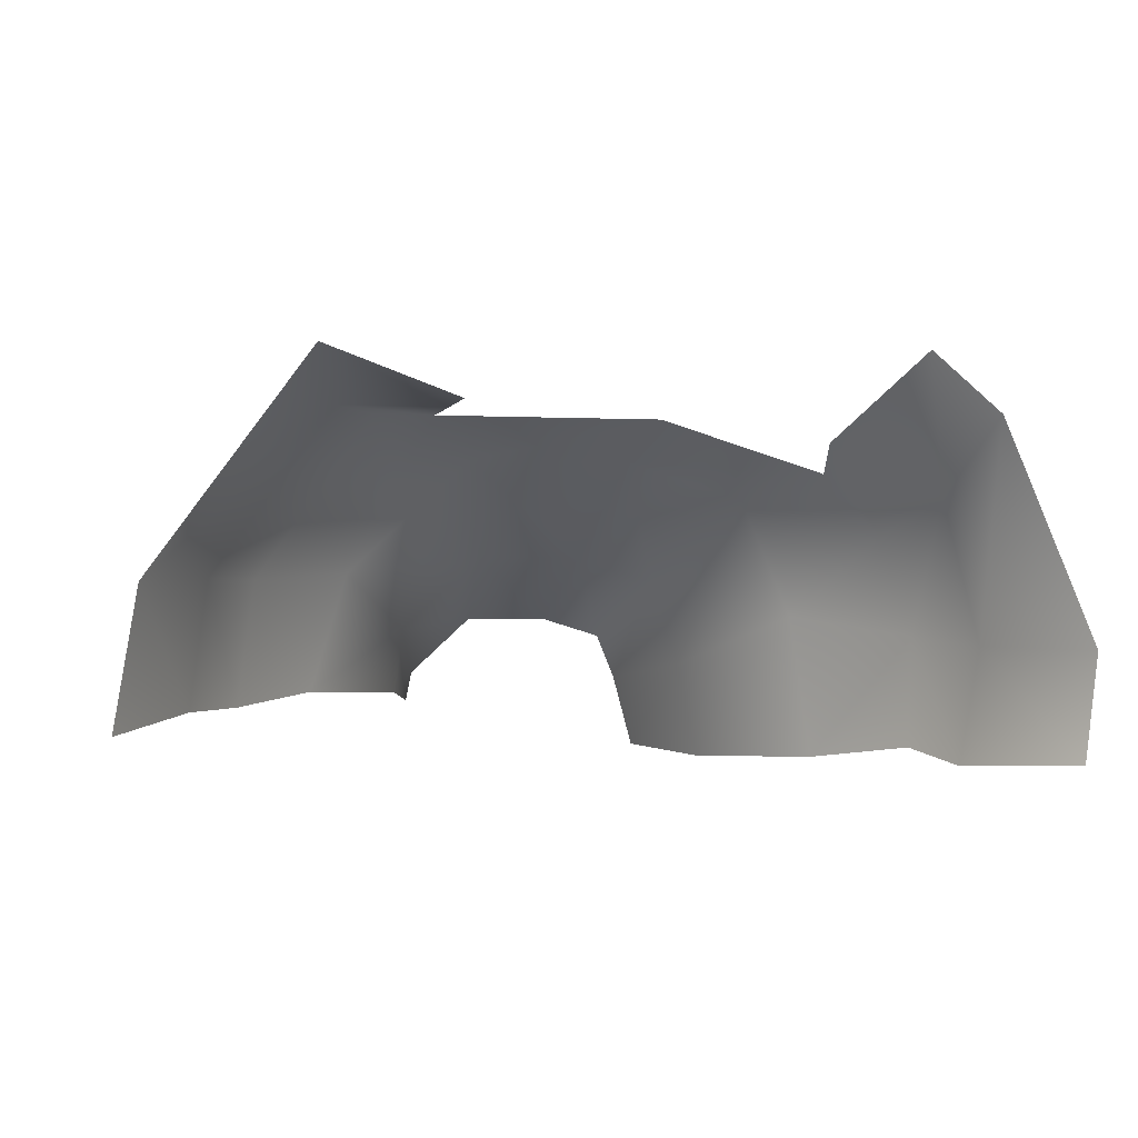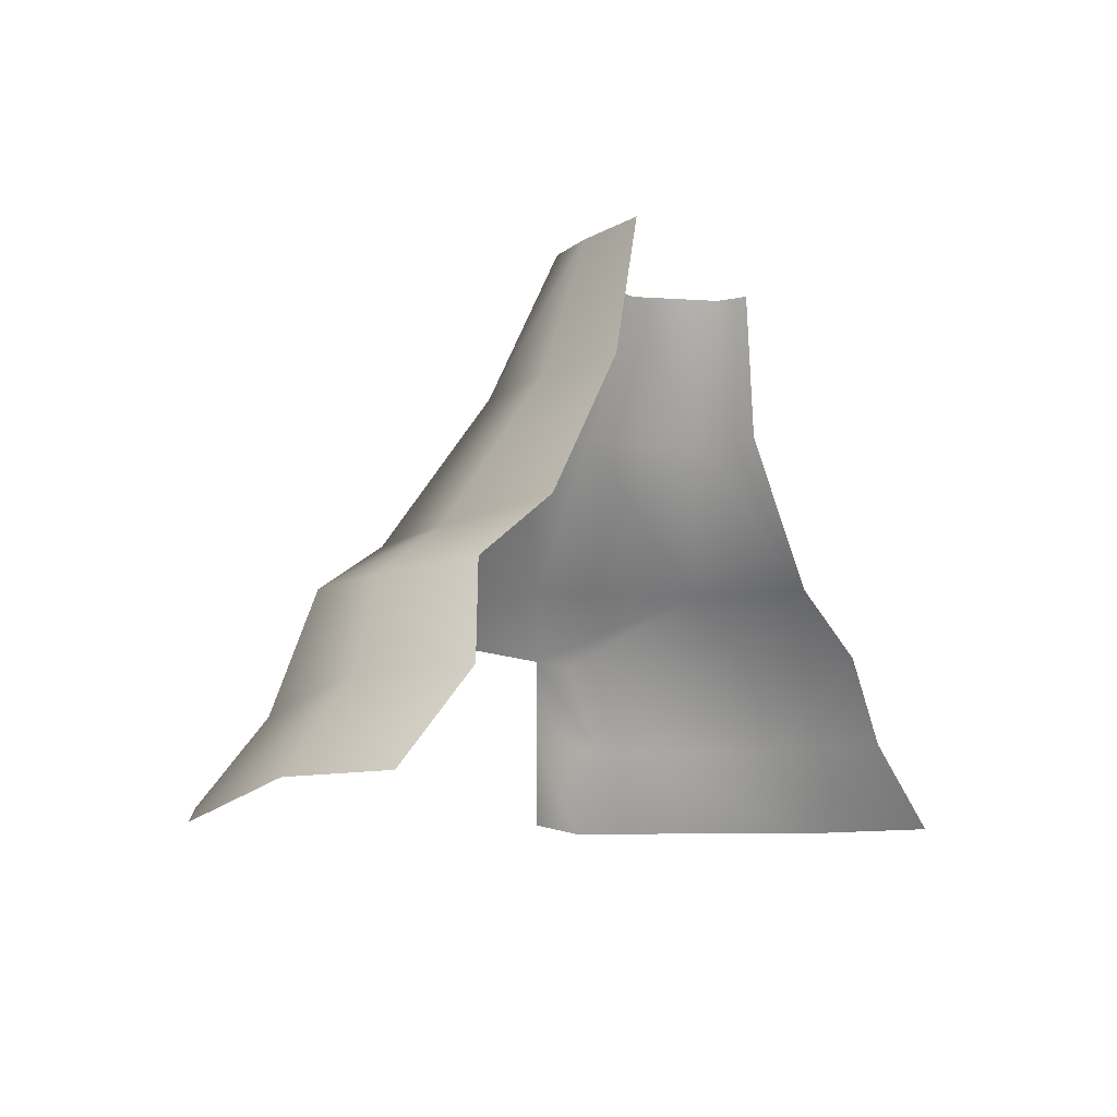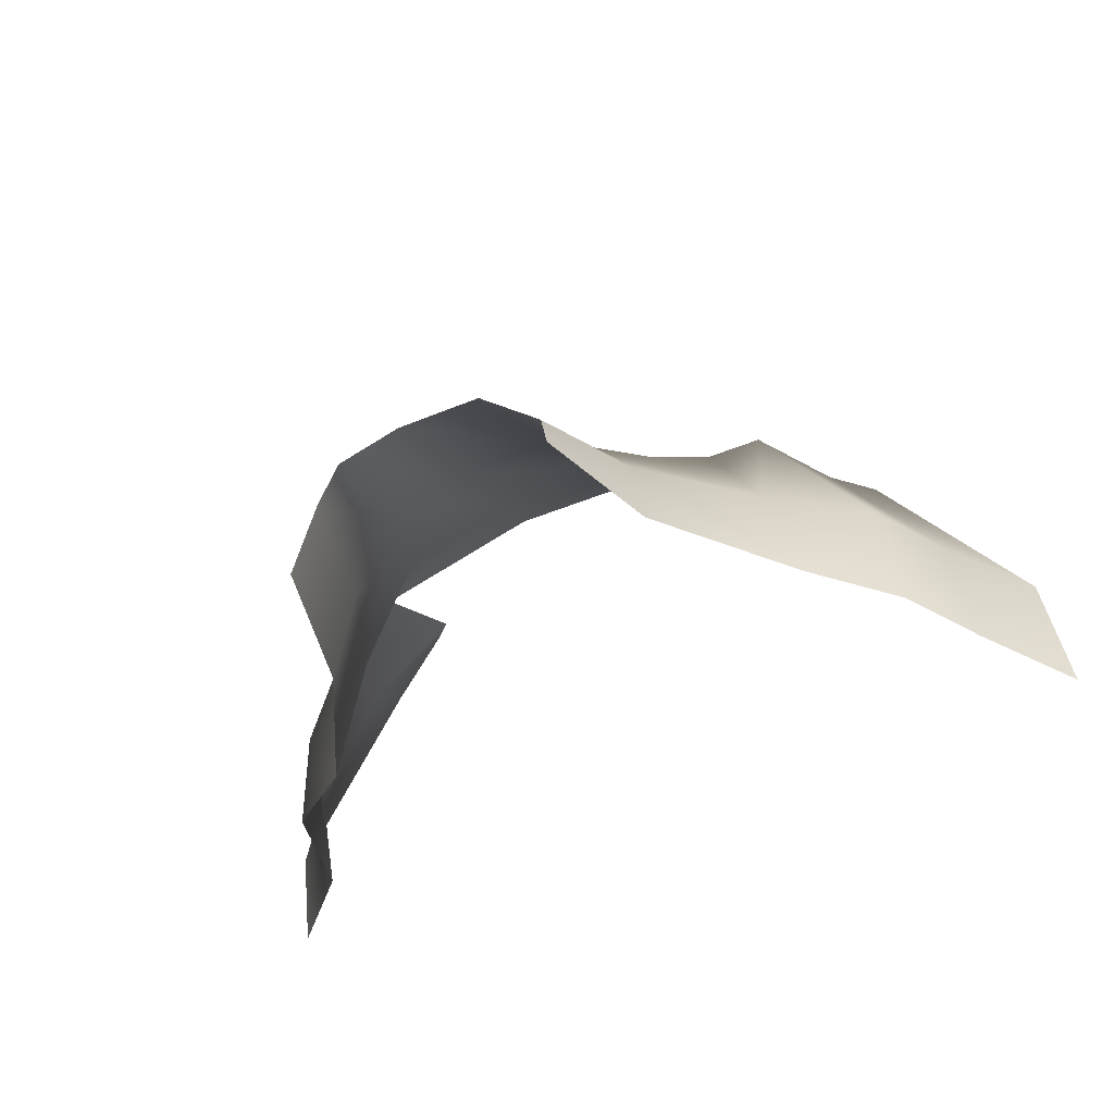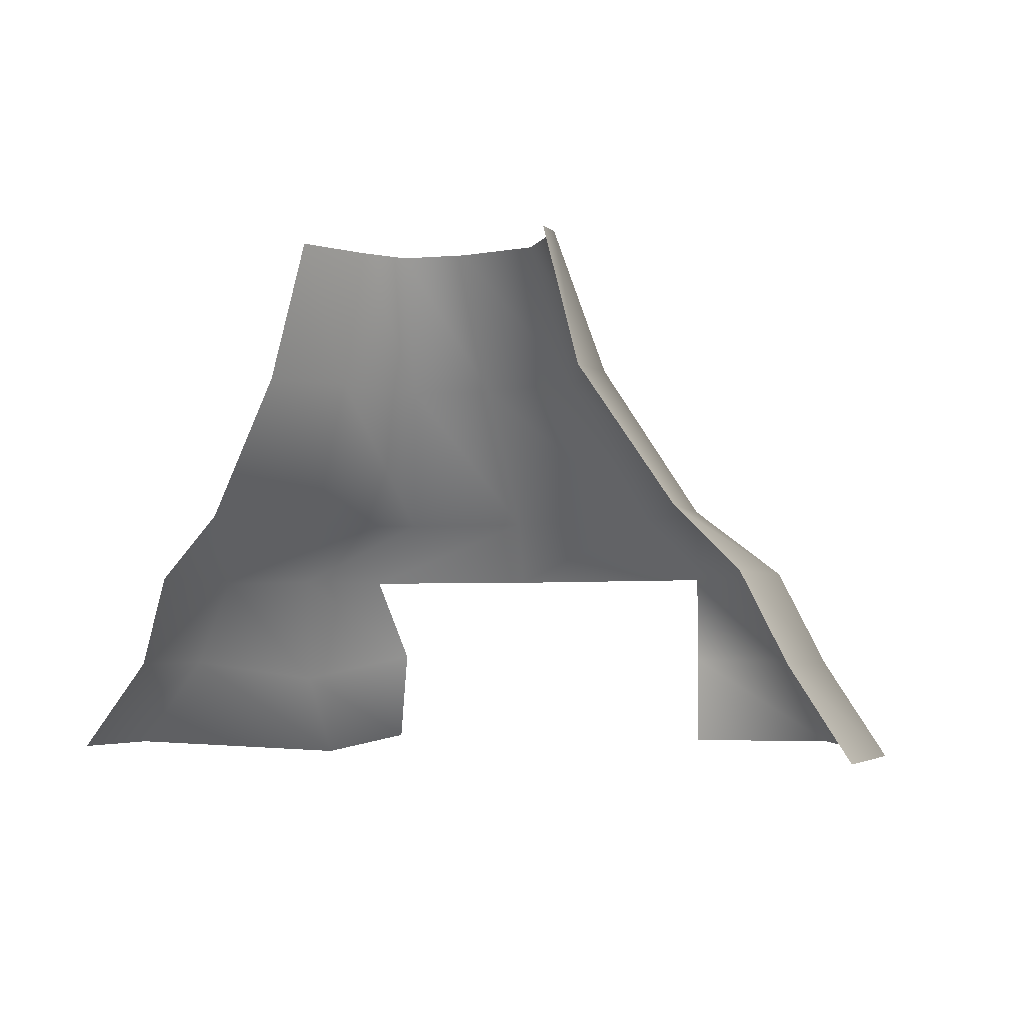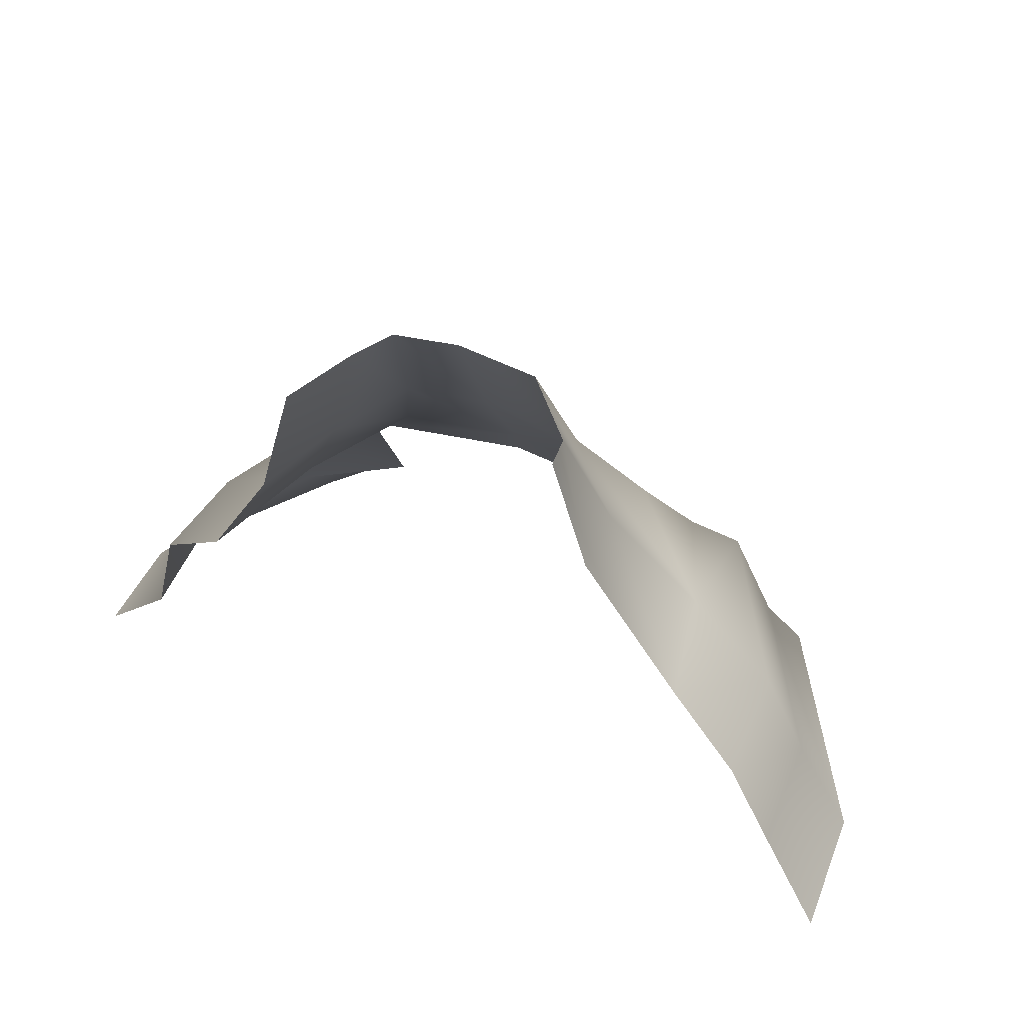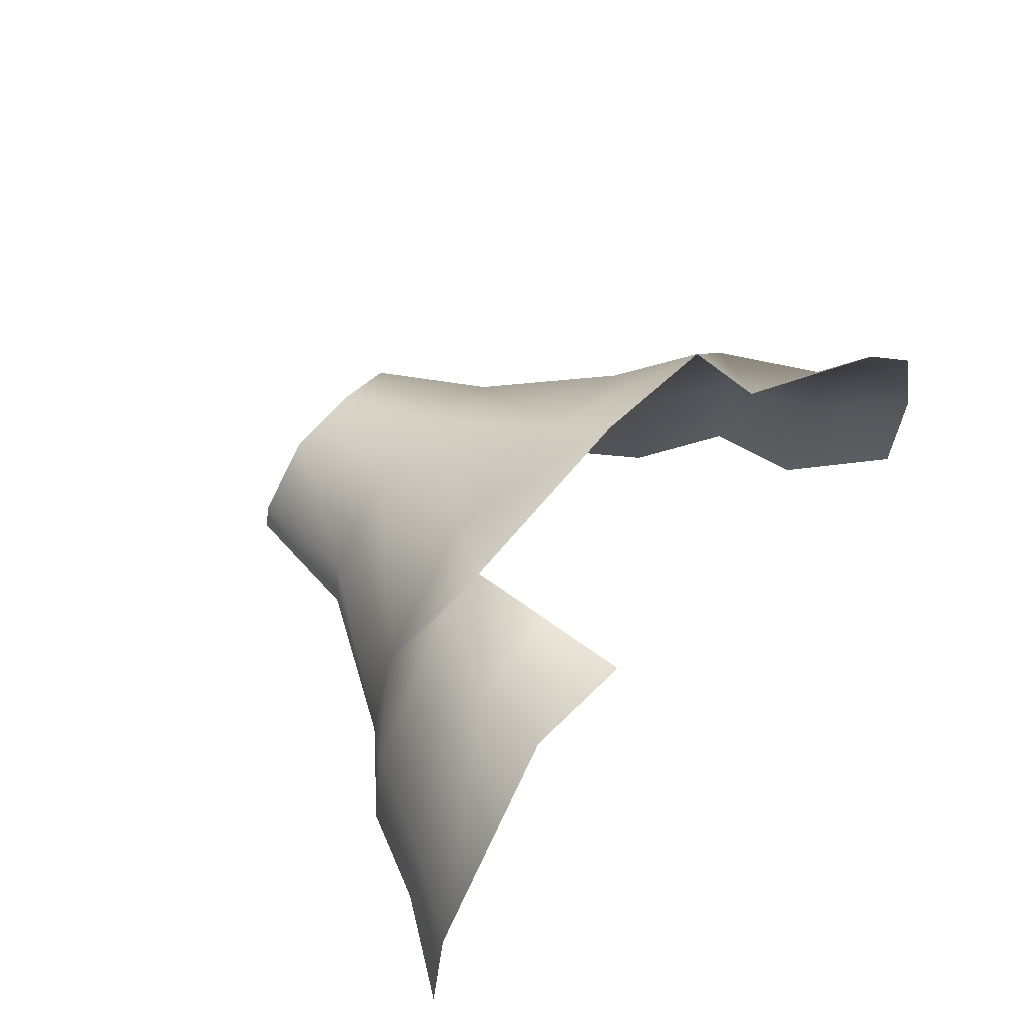
<metadata>
{"format":"obj","ext":"obj","renderer":"f3d","projection":"perspective","resolution":1024,"background":"white","views":[{"elev":-1.0,"azim":167.7,"up":"+Y"},{"elev":-11.2,"azim":-51.8,"up":"+Z"},{"elev":-43.0,"azim":26.6,"up":"+Y"},{"elev":-3.4,"azim":32.4,"up":"+Z"},{"elev":48.0,"azim":30.6,"up":"+Z"},{"elev":58.9,"azim":127.8,"up":"+Y"}]}
</metadata>
<code>
g racing_track_detal10
v 64.93 -289.7 135
v 46.15 -341.1 213
v -13.07 -341.1 213
v -23.55 -289.7 135
v 89.75 -268.7 99.53
v 120.6 -268.7 99.53
v 132.2 -351.9 135
v 89.75 -268.7 99.53
v 132.2 -351.9 135
v 64.93 -289.7 135
v 120.6 -268.7 99.53
v 183.7 -355.5 99.53
v 132.2 -351.9 135
v 89.75 -268.7 51.74
v 89.75 -268.7 3.956
v 160.8 -242.8 3.956
v 146.9 -268.7 51.74
v 132.2 -351.9 135
v 91.17 -382.7 213
v 46.15 -341.1 213
v 64.93 -289.7 135
v -89.4 -310 135
v -57.14 -354.6 213
v -73.8 -403.8 214.4
v -117.1 -375.4 133.2
v -33.79 -268.7 99.53
v 89.75 -268.7 99.53
v 64.93 -289.7 135
v -23.55 -289.7 135
v 210 -355.5 51.74
v 219 -421.8 51.74
v 192.8 -421.8 99.53
v 183.7 -355.5 99.53
v 146.9 -268.7 51.74
v 160.8 -242.8 3.956
v 244.5 -357.9 3.956
v 210 -355.5 51.74
v -23.55 -289.7 135
v -89.4 -310 135
v -125.7 -297.1 99.53
v -33.79 -268.7 99.53
v -57.14 -354.6 213
v -13.07 -341.1 213
v -176 -386.2 98.23
v -157.8 -331.6 100.1
v -117.1 -375.4 133.2
v -129.7 -454.4 135.7
v -117.1 -375.4 133.2
v -73.8 -403.8 214.4
v -84.79 -458.1 213
v -129.7 -454.4 135.7
v -89.4 -310 135
v -117.1 -375.4 133.2
v -157.8 -331.6 100.1
v -125.7 -297.1 99.53
v -170.2 -312.7 38.22
v -183 -272.6 -10.91
v -148.9 -239.6 -0.693
v -113 -283.7 52.52
v -195.5 -390.9 49.42
v -239.3 -392.1 -0.6857
v -183 -272.6 -10.91
v -170.2 -312.7 38.22
v -231.9 -451.4 -0.693
v -183.9 -454.3 49.42
v 151.5 -415.4 135
v 95.52 -419.4 213
v 91.17 -382.7 213
v 151.5 -415.4 135
v 91.17 -382.7 213
v 132.2 -351.9 135
v -129.7 -454.4 135.7
v -174.4 -447.4 99.92
v -176 -386.2 98.23
v 183.7 -355.5 99.53
v 192.8 -421.8 99.53
v 151.5 -415.4 135
v 183.7 -355.5 99.53
v 151.5 -415.4 135
v 132.2 -351.9 135
v 95.52 -419.4 213
v 78.31 -427 289.1
v 74.89 -409.9 289.1
v 91.17 -382.7 213
v -13.07 -341.1 213
v -7.228 -377.2 289.1
v -41.95 -387.9 289.1
v -57.14 -354.6 213
v 91.17 -382.7 213
v 74.89 -409.9 289.1
v 39.42 -377.2 289.1
v 46.15 -341.1 213
v -57.14 -354.6 213
v -41.95 -387.9 289.1
v -52.45 -413.7 289.1
v -73.8 -403.8 214.4
v 46.15 -341.1 213
v 39.42 -377.2 289.1
v -7.228 -377.2 289.1
v -13.07 -341.1 213
v -73.8 -403.8 214.4
v -52.45 -413.7 289.1
v -63.73 -455.5 289.1
v -84.79 -458.1 213
v 120.6 -268.7 99.53
v 146.9 -268.7 51.74
v 210 -355.5 51.74
v 120.6 -268.7 99.53
v 210 -355.5 51.74
v 183.7 -355.5 99.53
v 244.5 -357.9 3.956
v 256.5 -430.6 3.956
v 219 -421.8 51.74
v 210 -355.5 51.74
v 89.75 -268.7 99.53
v 89.75 -268.7 51.74
v 146.9 -268.7 51.74
v 120.6 -268.7 99.53
v -176 -386.2 98.23
v -174.4 -447.4 99.92
v -183.9 -454.3 49.42
v -195.5 -390.9 49.42
v -170.2 -312.7 38.22
v -157.8 -331.6 100.1
v -157.8 -331.6 100.1
v -170.2 -312.7 38.22
v -113 -283.7 52.52
v -125.7 -297.1 99.53
g racing_track_detal10_0
f 3 2 1
f 4 3 1
f 7 6 5
f 10 9 8
f 13 12 11
f 16 15 14
f 17 16 14
f 20 19 18
f 21 20 18
f 24 23 22
f 25 24 22
f 28 27 26
f 29 28 26
f 32 31 30
f 33 32 30
f 36 35 34
f 37 36 34
f 40 39 38
f 41 40 38
f 39 42 38
f 42 43 38
f 46 45 44
f 47 46 44
f 50 49 48
f 51 50 48
f 54 53 52
f 55 54 52
f 58 57 56
f 59 58 56
f 62 61 60
f 63 62 60
f 61 64 60
f 64 65 60
f 68 67 66
f 71 70 69
f 74 73 72
f 77 76 75
f 80 79 78
f 83 82 81
f 84 83 81
f 87 86 85
f 88 87 85
f 91 90 89
f 92 91 89
f 95 94 93
f 96 95 93
f 99 98 97
f 100 99 97
f 103 102 101
f 104 103 101
f 107 106 105
f 110 109 108
f 113 112 111
f 114 113 111
f 117 116 115
f 118 117 115
f 121 120 119
f 122 121 119
f 123 122 119
f 124 123 119
f 127 126 125
f 128 127 125

</code>
